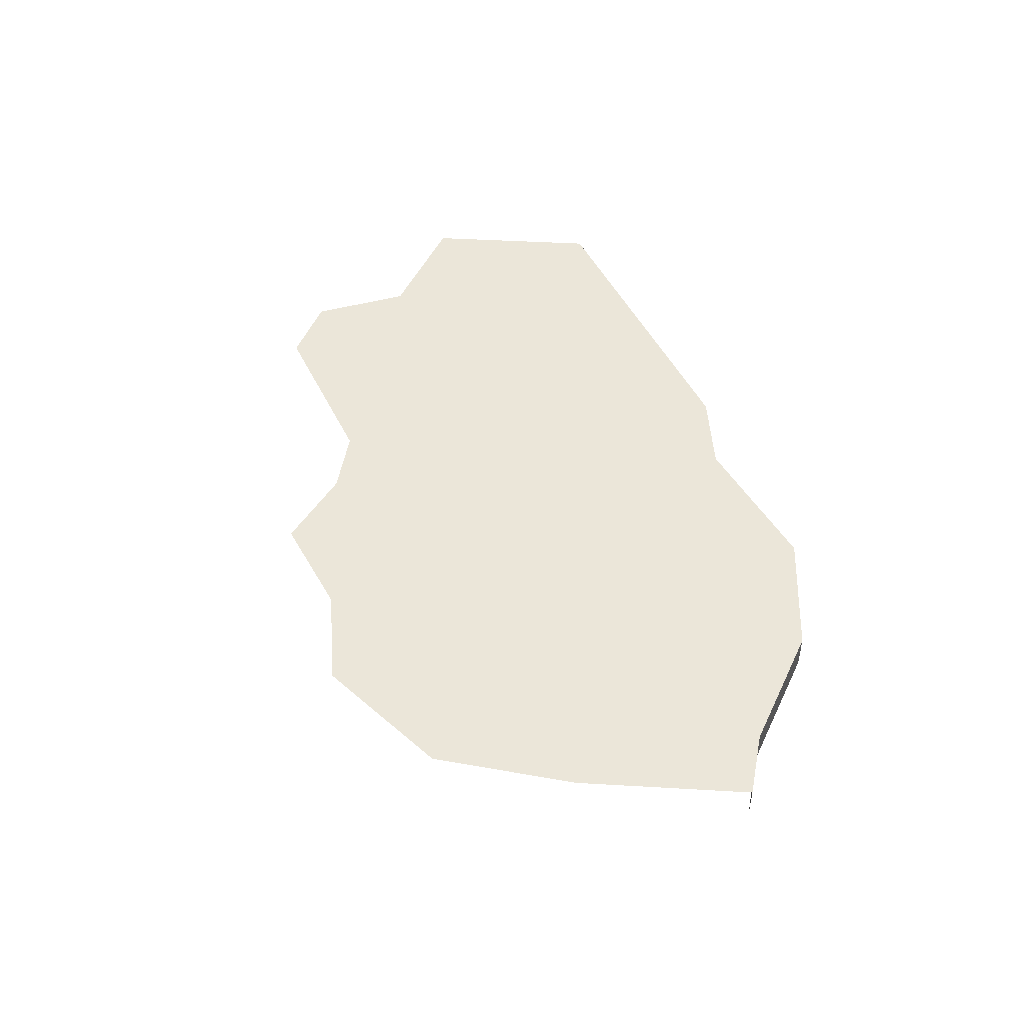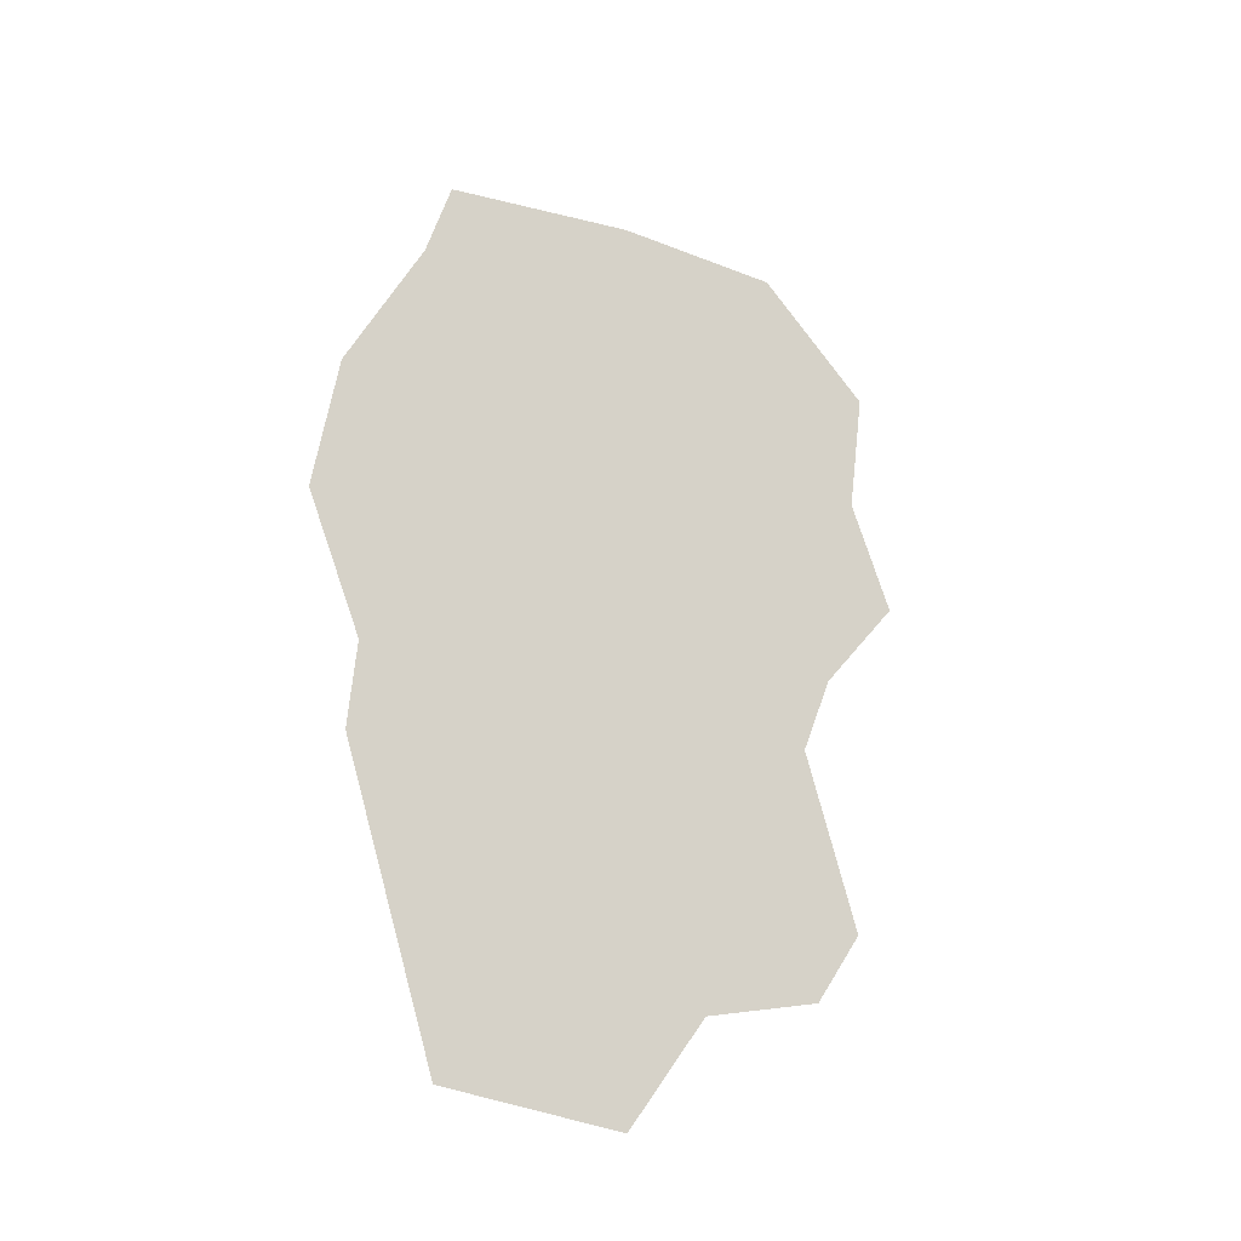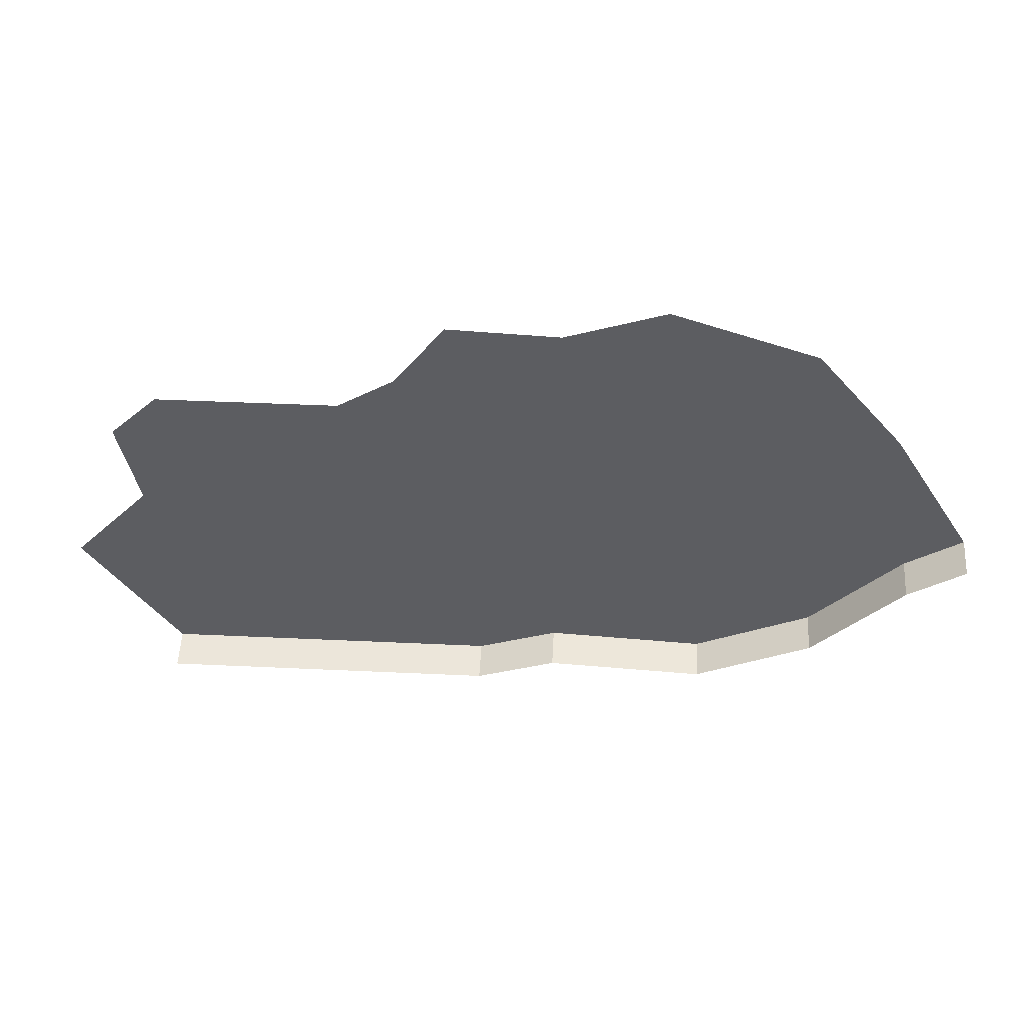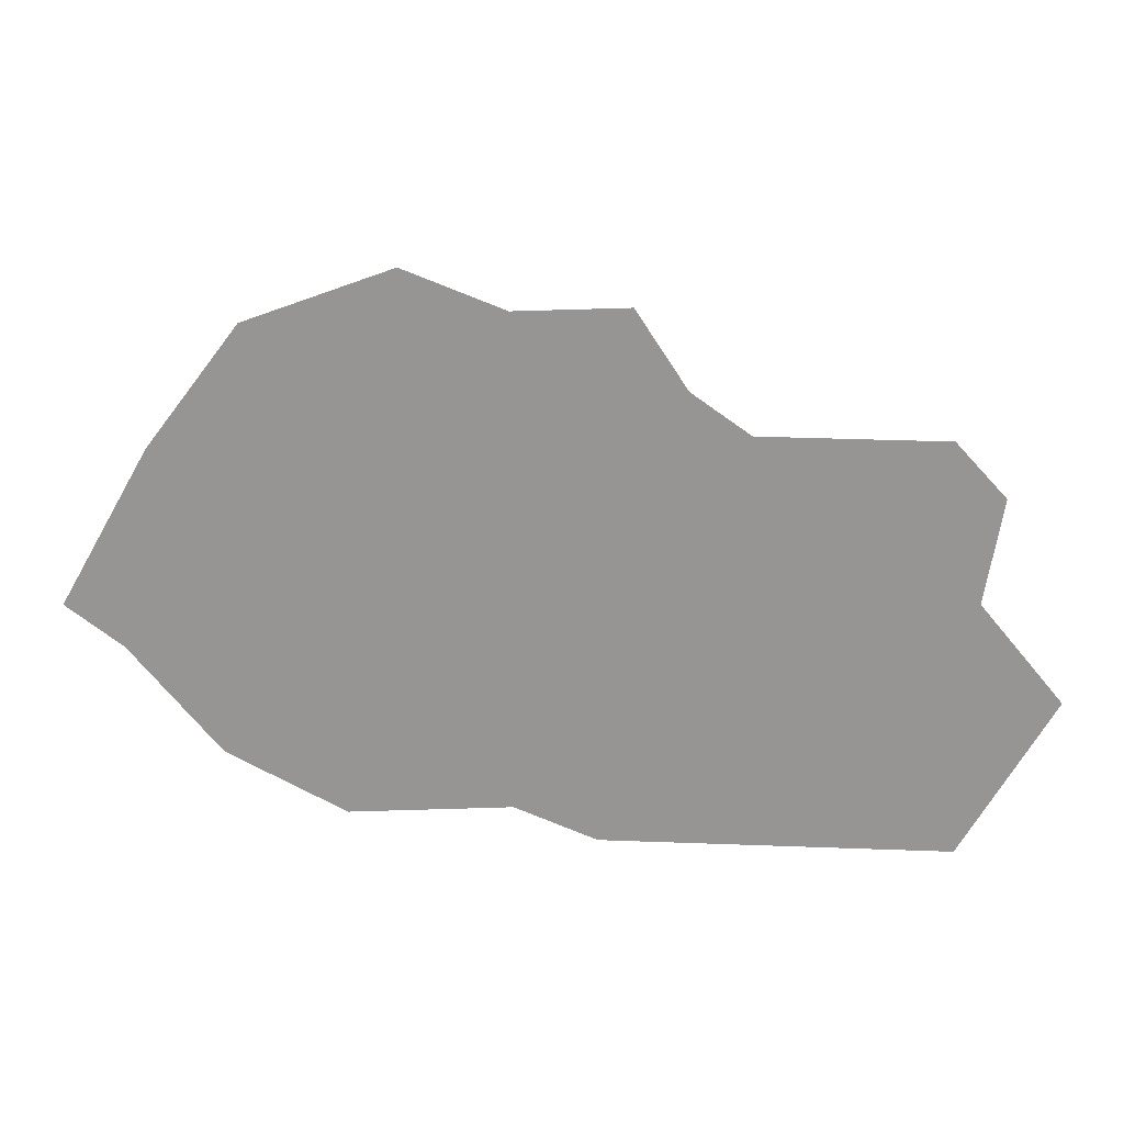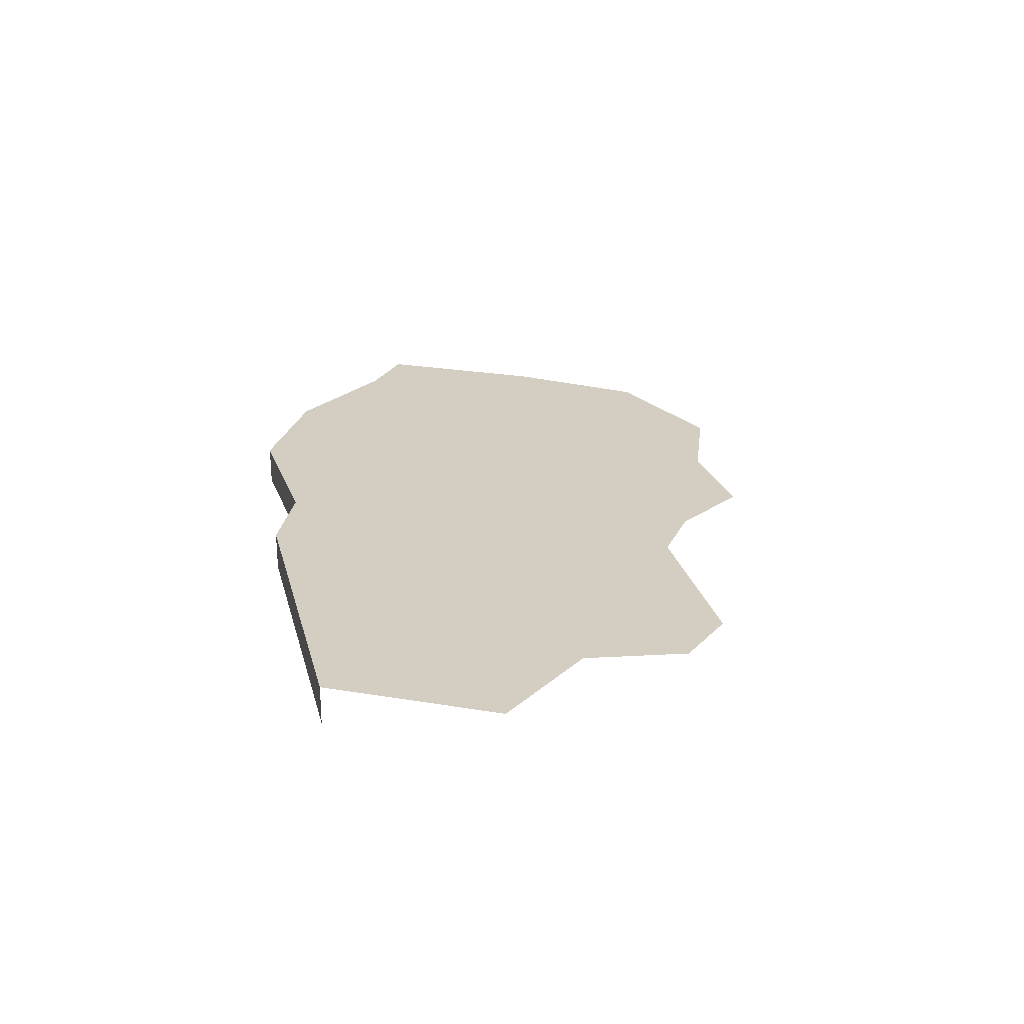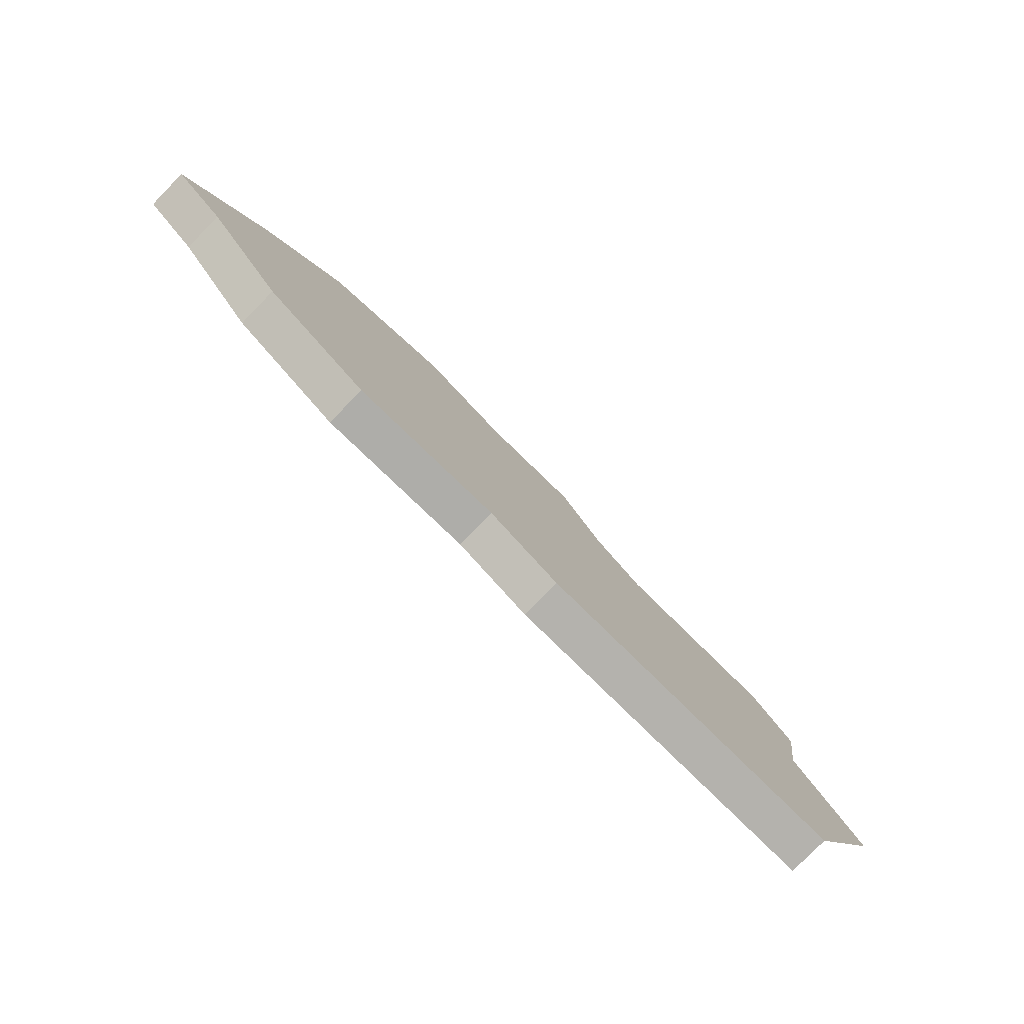
<metadata>
{"format":"obj","ext":"obj","renderer":"f3d","projection":"perspective","resolution":1024,"background":"white","views":[{"elev":48.2,"azim":64.1,"up":"+Y"},{"elev":77.7,"azim":-105.6,"up":"+Y"},{"elev":52.9,"azim":3.1,"up":"+Z"},{"elev":22.1,"azim":-177.0,"up":"+Z"},{"elev":25.1,"azim":-104.2,"up":"+Y"},{"elev":-79.2,"azim":135.6,"up":"+Z"}]}
</metadata>
<code>
o province_136
v 18.89 0.04552 -7.617
v 19.2 0.04552 -8.173
v 19.29 0.04552 -6.728
v 19.12 0.04552 -6.915
v 19.17 0.04552 -7.275
v 19.92 0.04552 -6.722
v 20.12 0.04552 -6.58
v 20.29 0.04552 -6.314
v 20.67 0.04552 -6.331
v 21.02 0.04552 -6.197
v 21.52 0.04552 -6.381
v 21.83 0.04552 -6.797
v 22.14 0.04552 -7.341
v 21.95 0.04552 -7.488
v 21.64 0.04552 -7.863
v 21.23 0.04552 -8.079
v 20.67 0.04552 -8.046
v 20.39 0.04552 -8.163
v 19.2 -0.09448 -8.173
v 22.14 -0.09448 -7.341
v 21.95 -0.09448 -7.488
v 21.64 -0.09448 -7.863
v 21.23 -0.09448 -8.079
v 20.67 -0.09448 -8.046
v 20.39 -0.09448 -8.163
f 24 18 17
f 23 17 16
f 21 15 14
f 22 16 15
f 2 1 5
f 25 2 18
f 20 14 13
f 24 25 18
f 23 24 17
f 21 22 15
f 22 23 16
f 11 12 9
f 12 13 14
f 14 15 12
f 15 16 12
f 9 12 17
f 9 10 11
f 7 8 9
f 4 3 5
f 3 6 5
f 6 7 17
f 7 9 17
f 17 12 16
f 17 18 6
f 18 2 5
f 6 18 5
f 25 19 2
f 20 21 14

</code>
